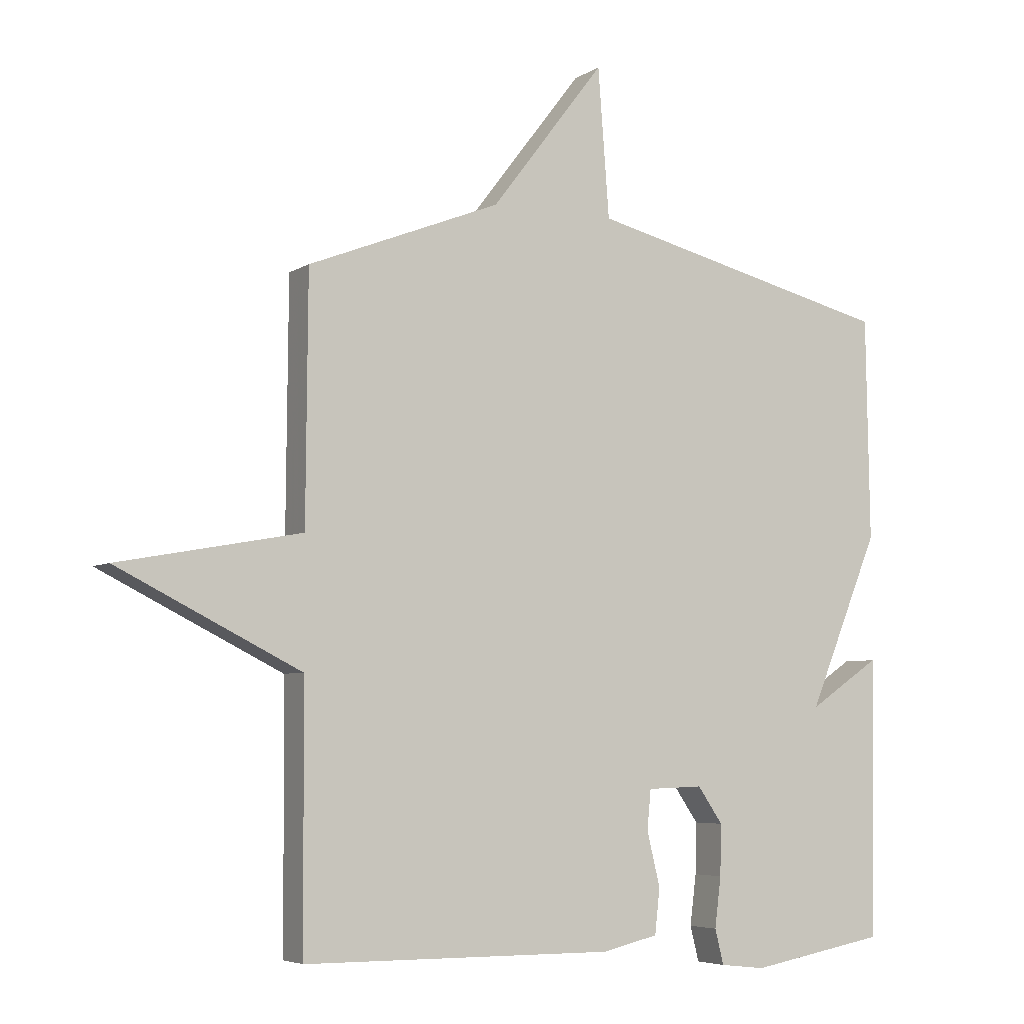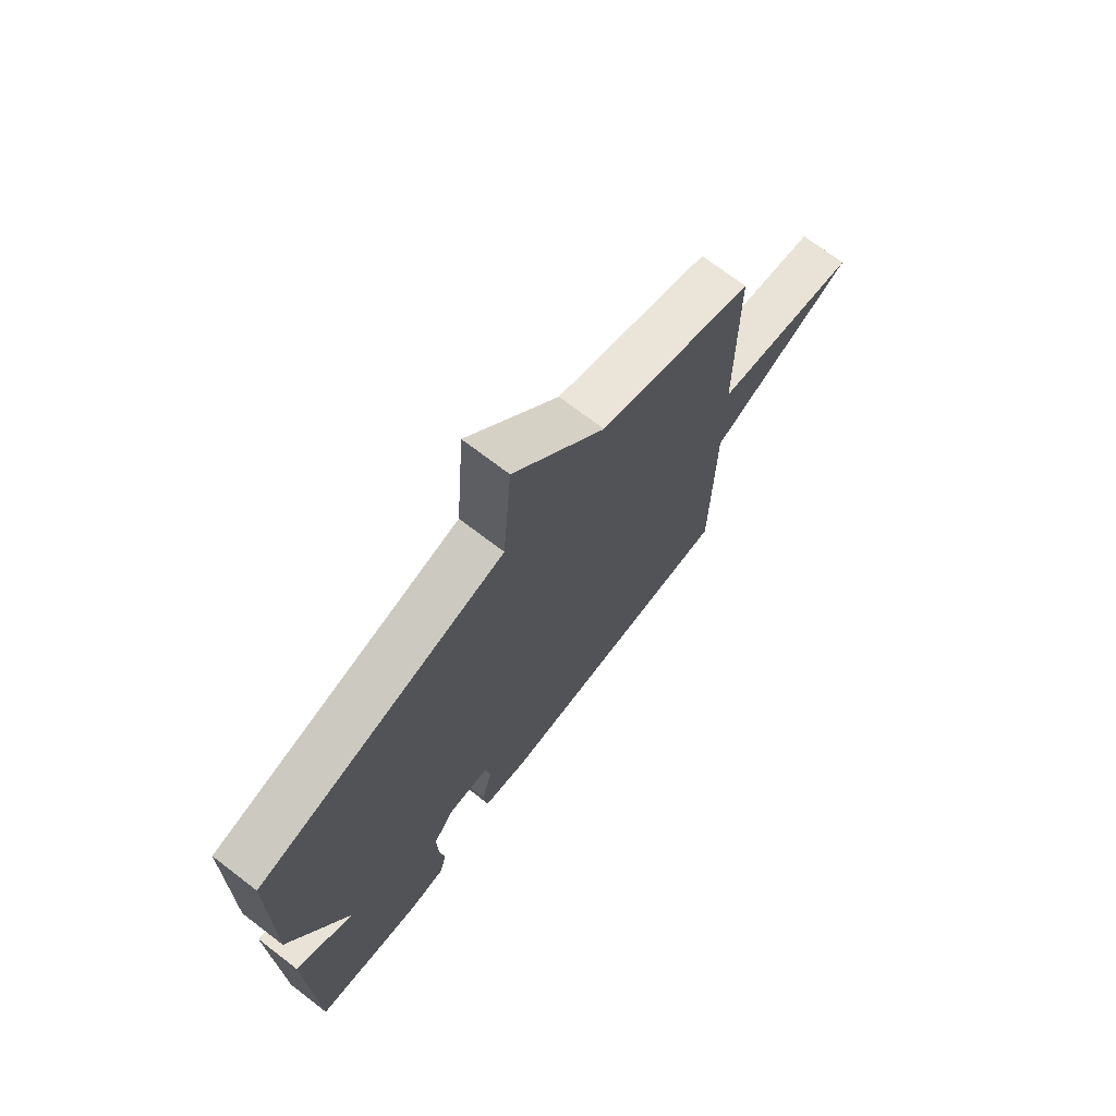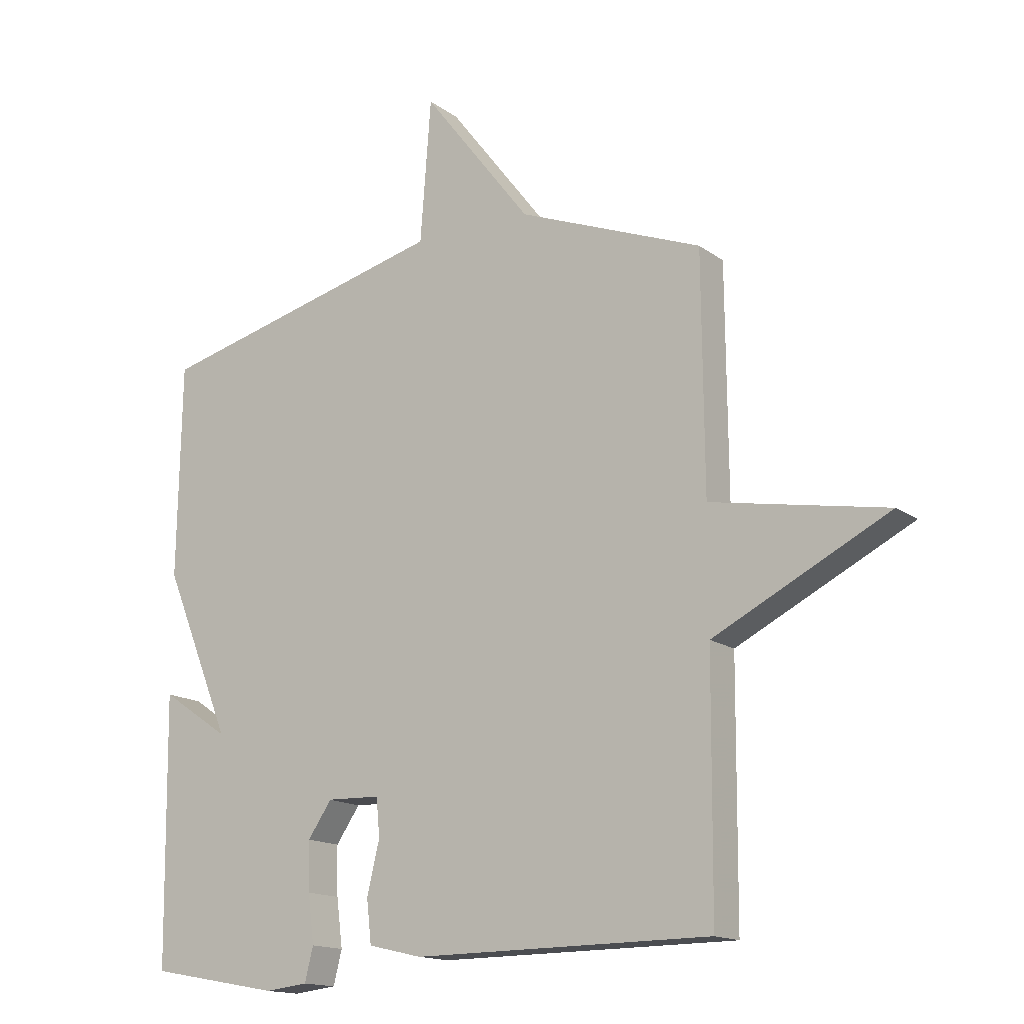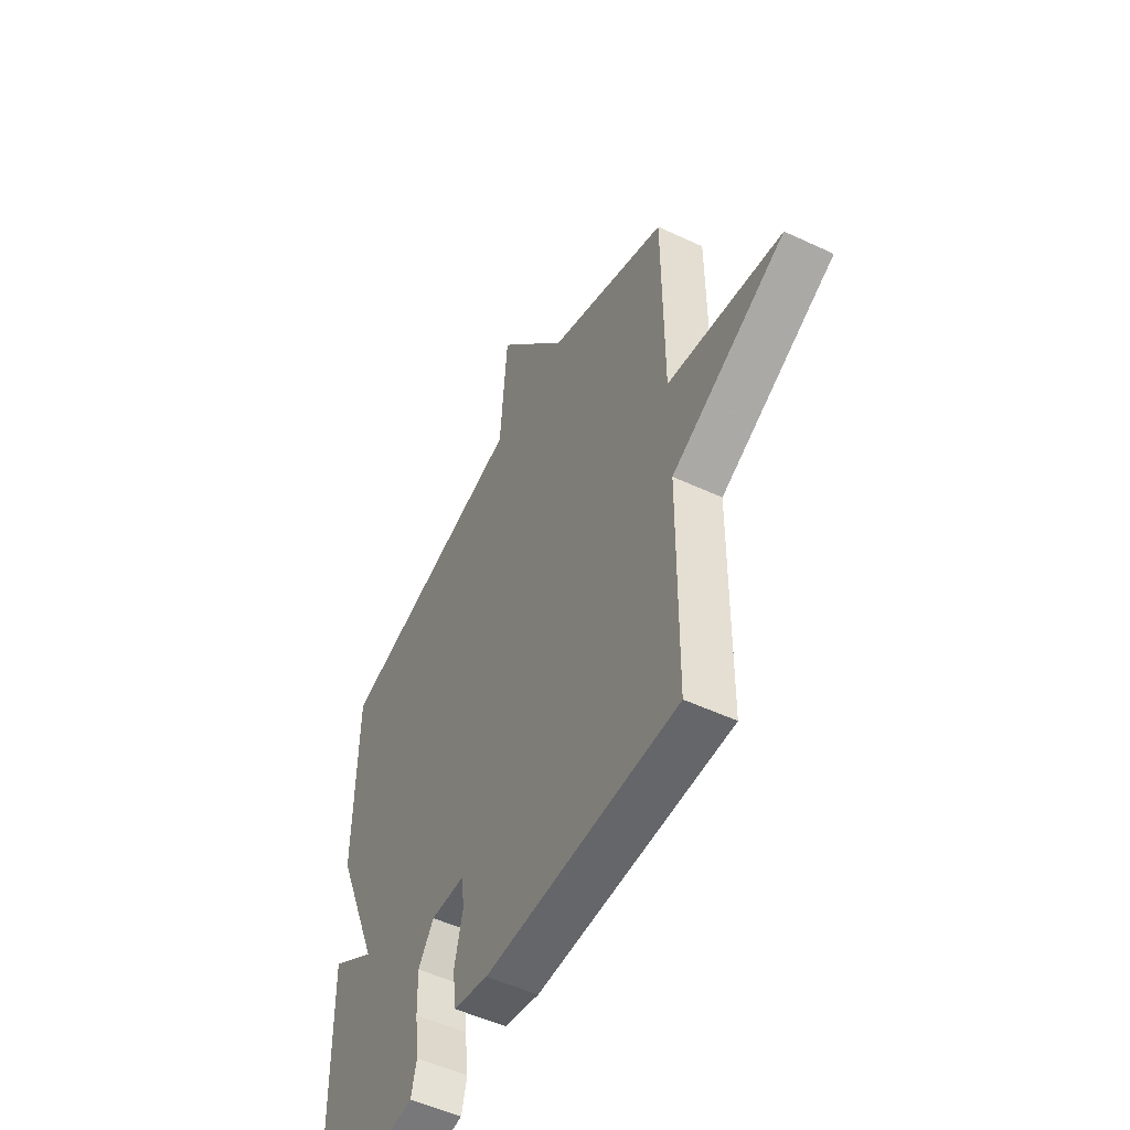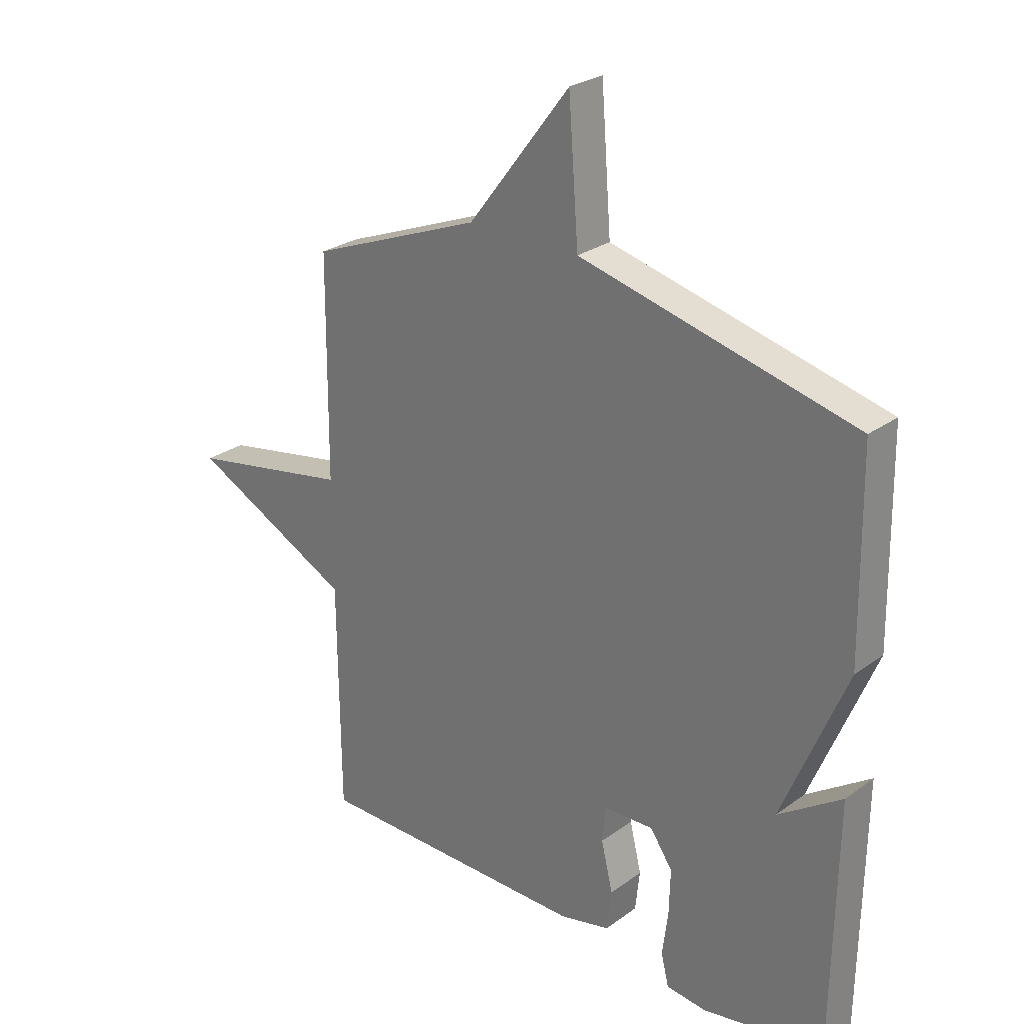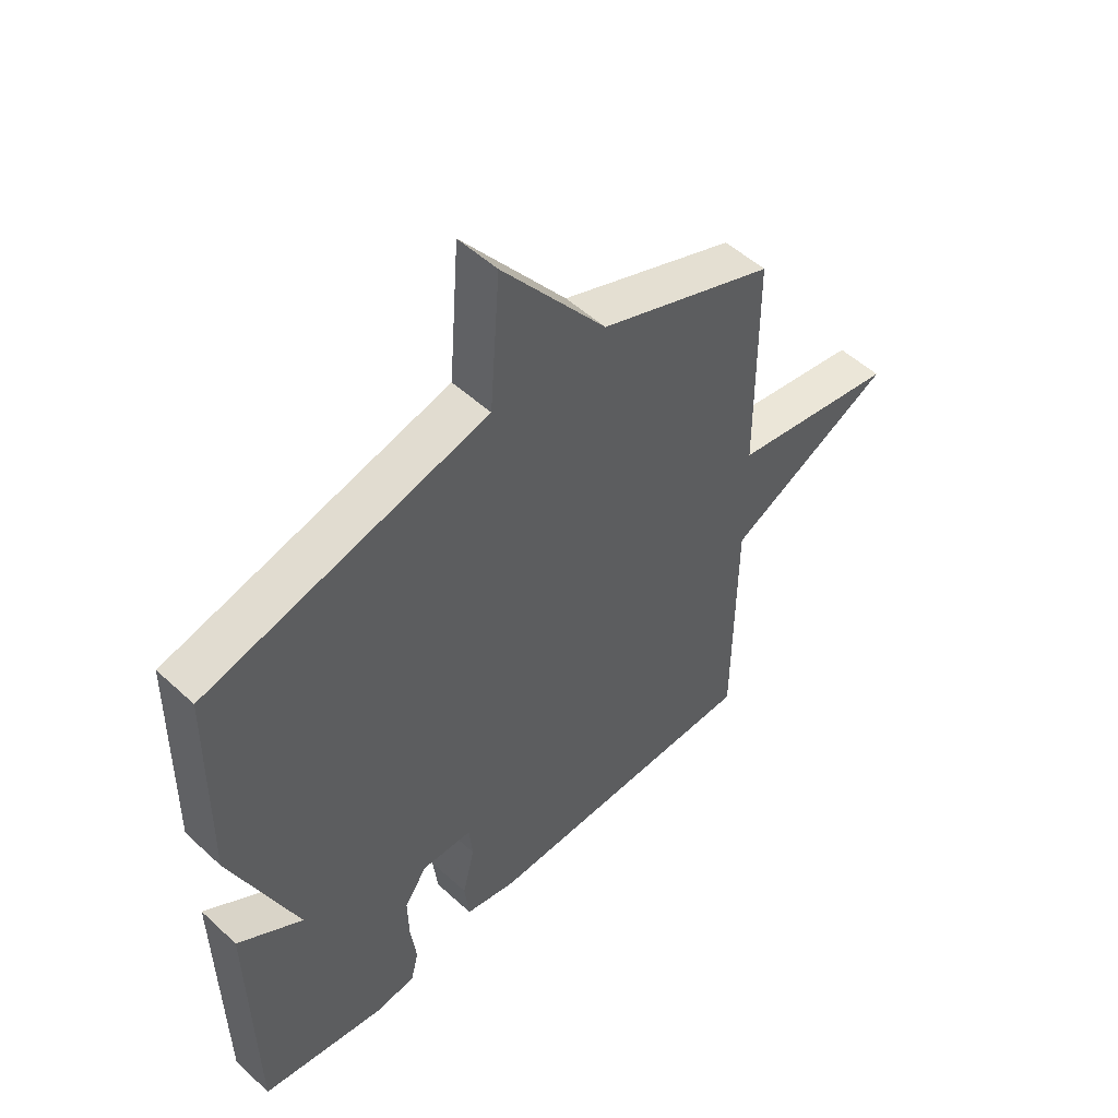
<metadata>
{"format":"obj","ext":"obj","renderer":"f3d","projection":"perspective","resolution":1024,"background":"white","views":[{"elev":-5.4,"azim":151.0,"up":"+Z"},{"elev":72.0,"azim":-52.6,"up":"+Z"},{"elev":-15.4,"azim":34.3,"up":"+Z"},{"elev":-51.6,"azim":63.0,"up":"+Z"},{"elev":26.7,"azim":-138.3,"up":"+Z"},{"elev":52.1,"azim":-45.2,"up":"+Z"}]}
</metadata>
<code>
v 0.5 0.07 0.5
v 0.503 0.07 0.11
v 0.795 0.07 0.056
v 0.503 0.07 -0.09
v 0.5 0.07 -0.5
v 0.004 0.07 -0.503
v -0.086 0.07 -0.482
v -0.094 0.07 -0.41
v -0.073 0.07 -0.323
v -0.079 0.07 -0.26
v -0.168 0.07 -0.257
v -0.208 0.07 -0.315
v -0.206 0.07 -0.396
v -0.196 0.07 -0.476
v -0.21 0.07 -0.532
v -0.282 0.07 -0.54
v -0.5 0.07 -0.5
v -0.506 0.07 -0.056
v -0.392 0.07 -0.133
v -0.506 0.07 0.144
v -0.5 0.07 0.5
v -0.008 0.07 0.621
v 0.01 0.07 0.858
v 0.192 0.07 0.621
v 0.5 0 0.5
v 0.503 0 0.11
v 0.795 0 0.056
v 0.503 0 -0.09
v 0.5 0 -0.5
v 0.004 0 -0.503
v -0.086 0 -0.482
v -0.094 0 -0.41
v -0.073 0 -0.323
v -0.079 0 -0.26
v -0.168 0 -0.257
v -0.208 0 -0.315
v -0.206 0 -0.396
v -0.196 0 -0.476
v -0.21 0 -0.532
v -0.282 0 -0.54
v -0.5 0 -0.5
v -0.506 0 -0.056
v -0.392 0 -0.133
v -0.506 0 0.144
v -0.5 0 0.5
v -0.008 0 0.621
v 0.01 0 0.858
v 0.192 0 0.621
f 22 23 24
f 24 1 2
f 22 24 2
f 21 22 2
f 20 21 2
f 19 20 2
f 17 18 19
f 16 17 19
f 15 16 19
f 14 15 19
f 13 14 19
f 12 13 19
f 11 12 19
f 2 3 4
f 19 2 4
f 11 19 4
f 10 11 4
f 4 5 6
f 10 4 6
f 9 10 6
f 6 7 8 9
f 48 47 46
f 26 25 48
f 26 48 46
f 26 46 45
f 26 45 44
f 26 44 43
f 43 42 41
f 43 41 40
f 43 40 39
f 43 39 38
f 43 38 37
f 43 37 36
f 43 36 35
f 28 27 26
f 28 26 43
f 28 43 35
f 28 35 34
f 30 29 28
f 30 28 34
f 30 34 33
f 33 32 31 30
f 1 25 26 2
f 2 26 27 3
f 3 27 28 4
f 4 28 29 5
f 5 29 30 6
f 6 30 31 7
f 7 31 32 8
f 8 32 33 9
f 9 33 34 10
f 10 34 35 11
f 11 35 36 12
f 12 36 37 13
f 13 37 38 14
f 14 38 39 15
f 15 39 40 16
f 16 40 41 17
f 17 41 42 18
f 18 42 43 19
f 19 43 44 20
f 20 44 45 21
f 21 45 46 22
f 22 46 47 23
f 23 47 48 24
f 24 48 25 1

</code>
